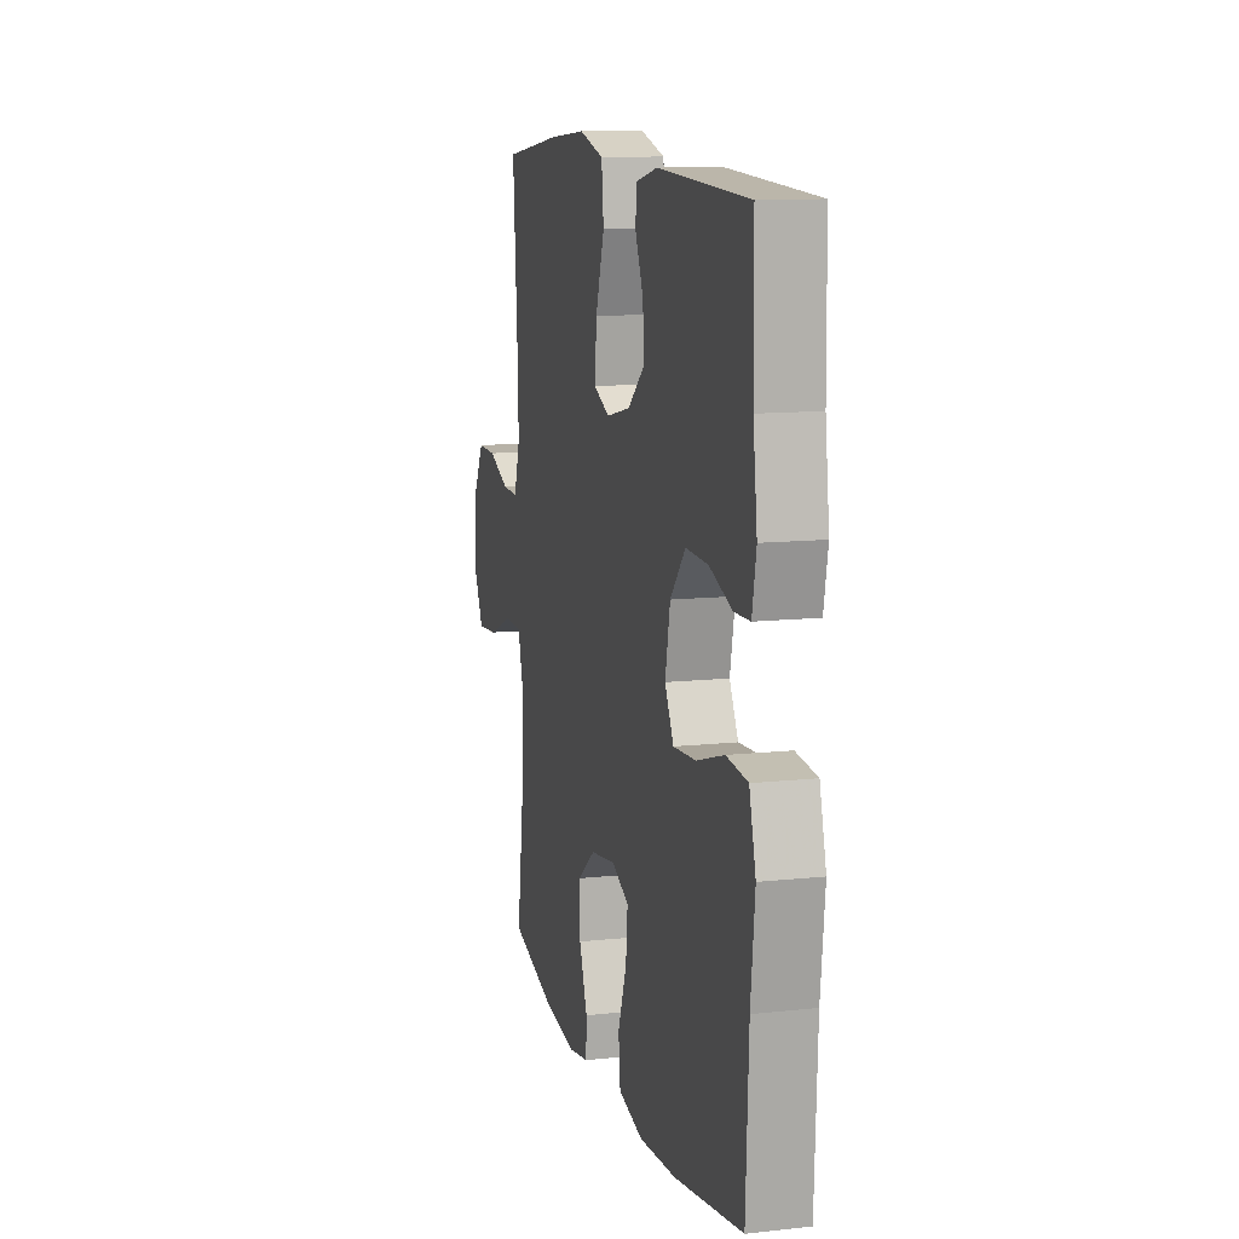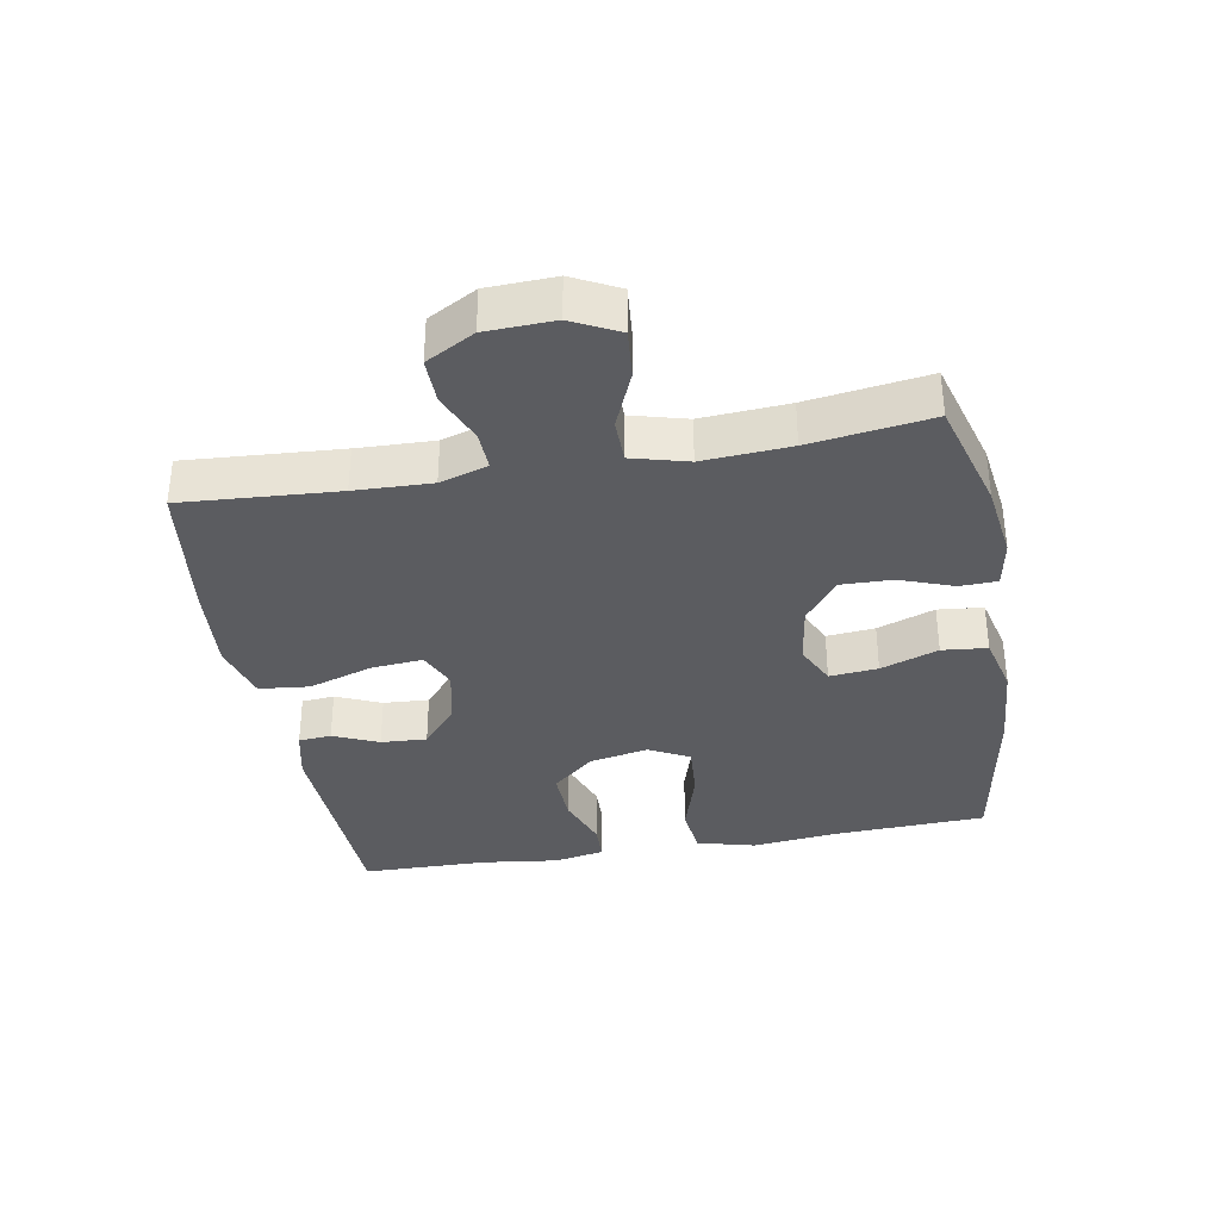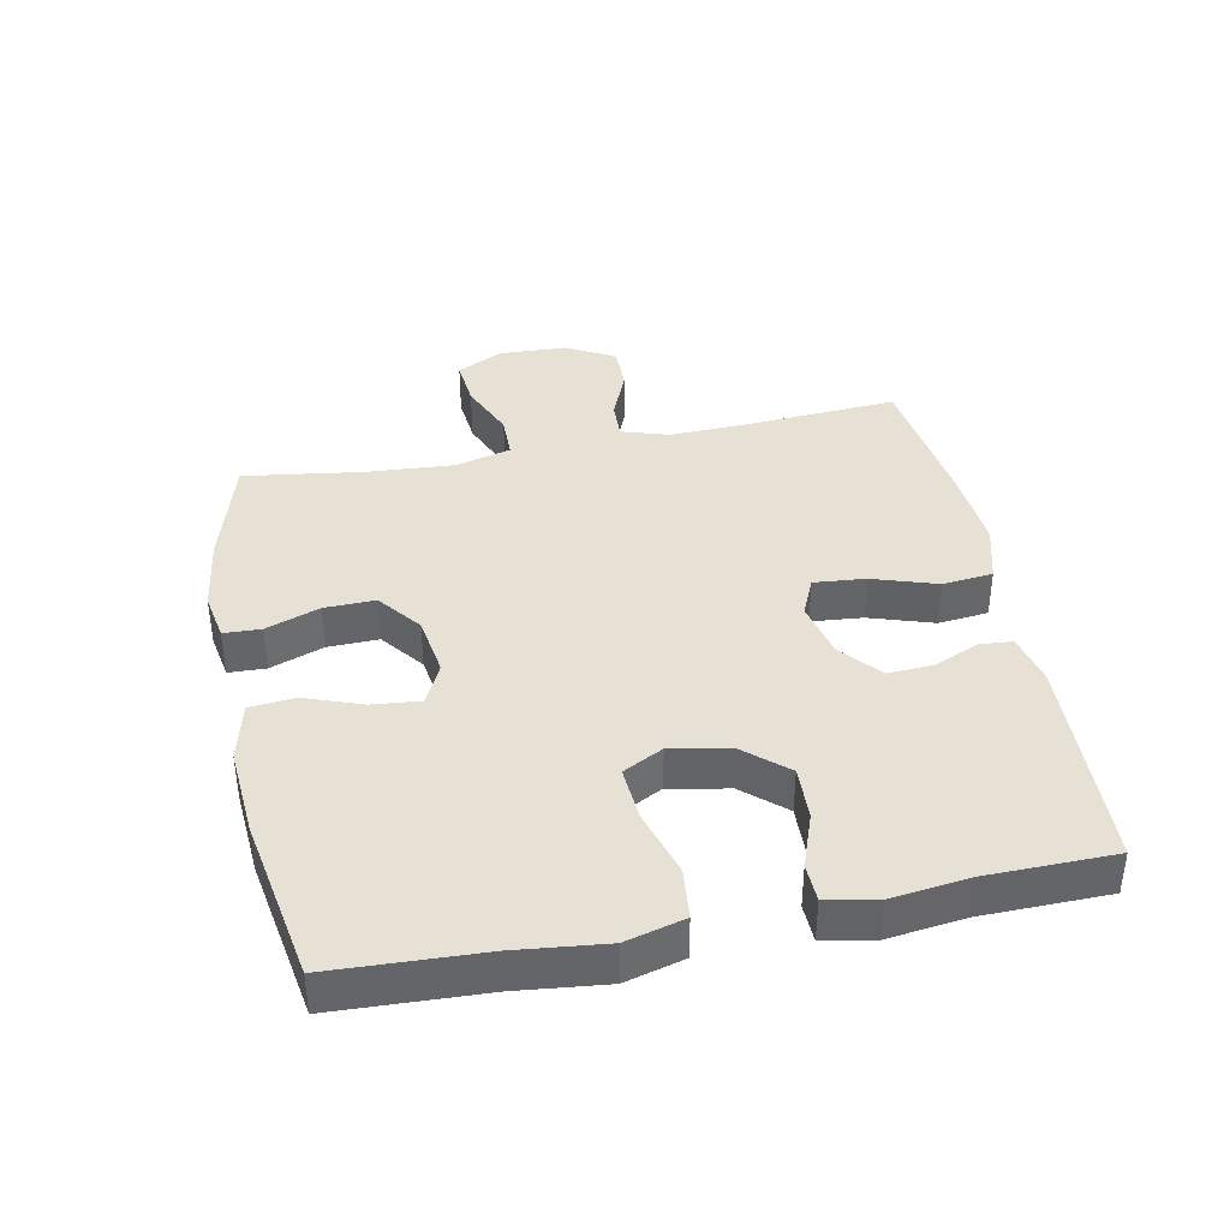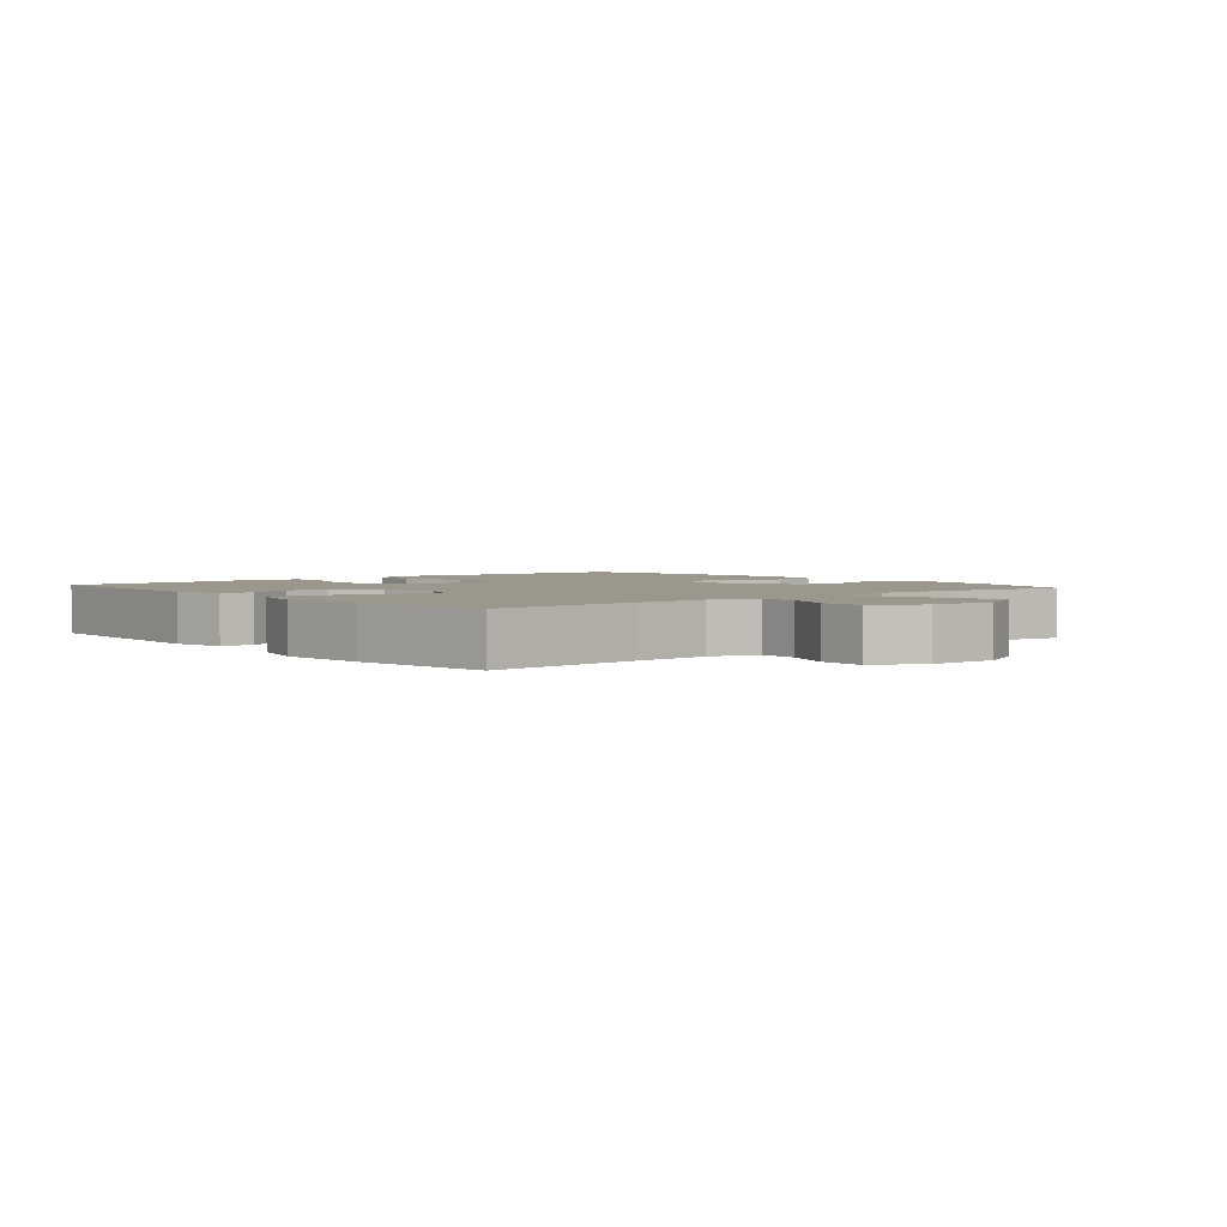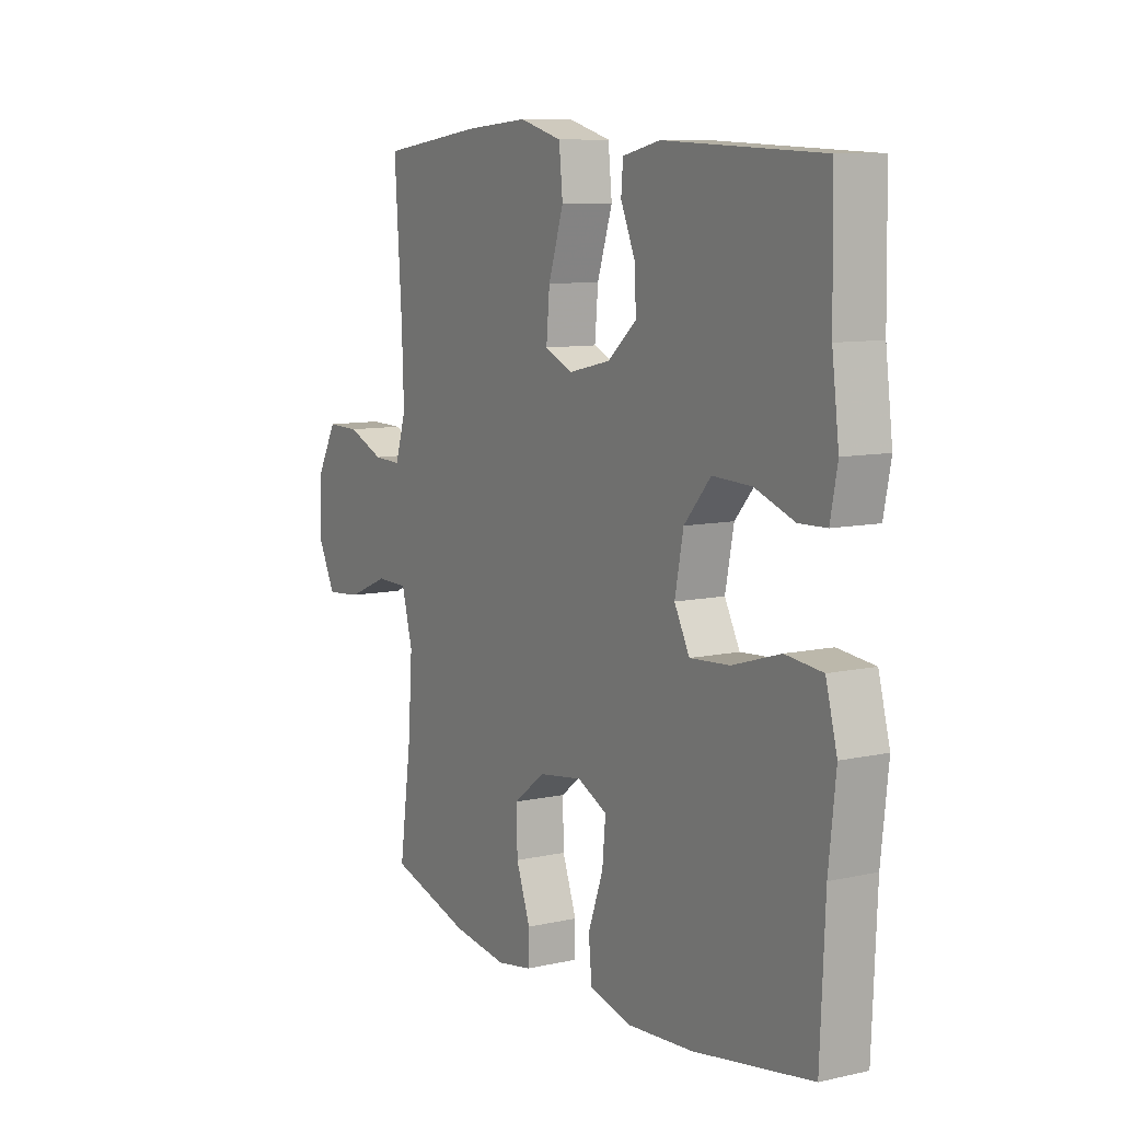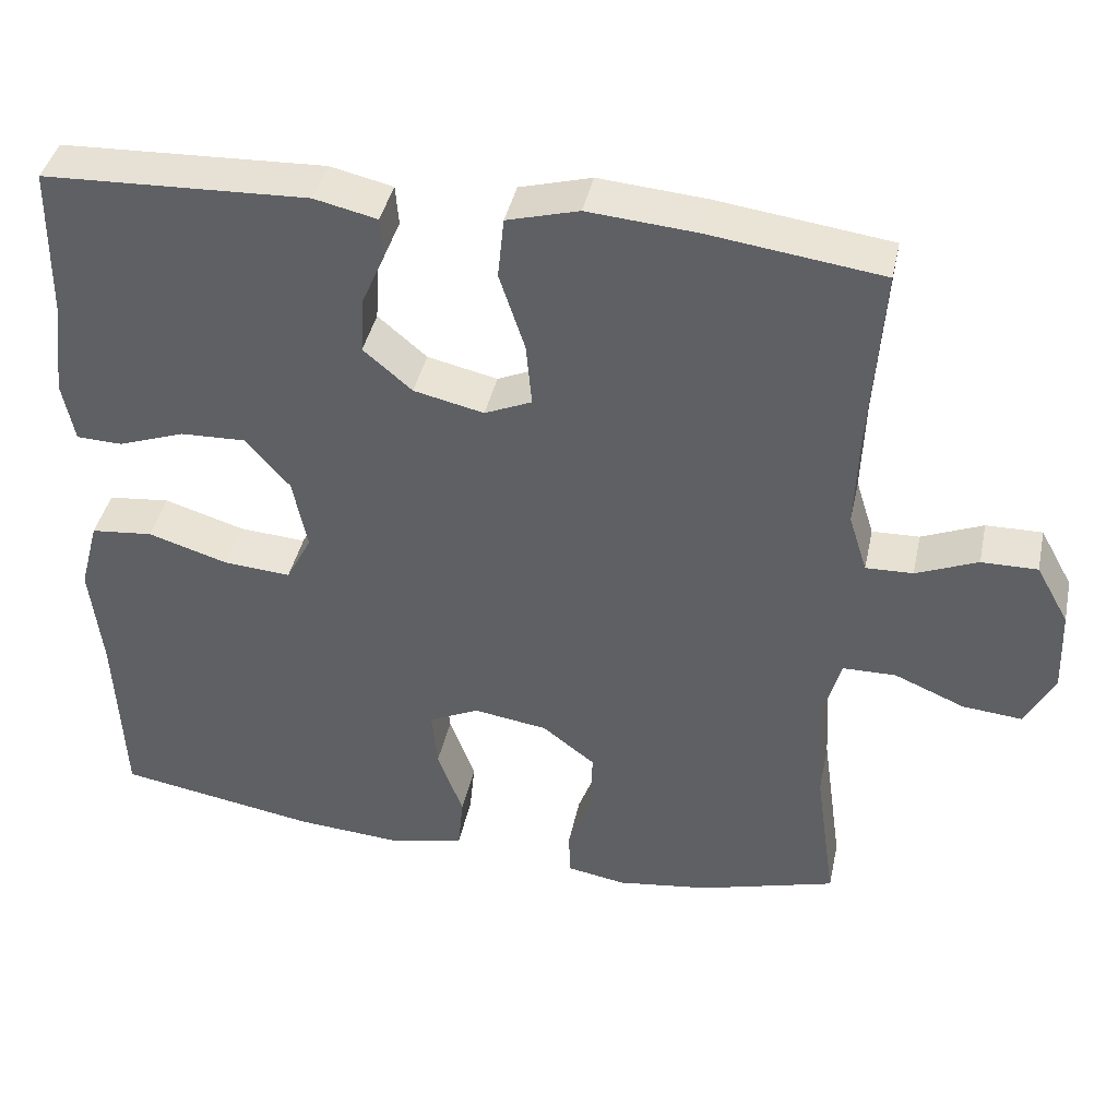
<metadata>
{"format":"obj","ext":"obj","renderer":"f3d","projection":"perspective","resolution":1024,"background":"white","views":[{"elev":11.7,"azim":-104.7,"up":"+Z"},{"elev":-35.1,"azim":100.1,"up":"+Y"},{"elev":39.0,"azim":-101.3,"up":"+Y"},{"elev":2.7,"azim":49.9,"up":"+Y"},{"elev":9.2,"azim":-120.4,"up":"+Z"},{"elev":41.0,"azim":12.0,"up":"+Z"}]}
</metadata>
<code>
v -0.5 0.07 0.5
v -0.168 0.07 0.514
v -0.089 0.07 0.496
v -0.085 0.07 0.446
v -0.115 0.07 0.377
v -0.119 0.07 0.307
v -0.058 0.07 0.255
v 0.03 0.07 0.235
v 0.089 0.07 0.261
v 0.082 0.07 0.34
v 0.05 0.07 0.438
v 0.058 0.07 0.515
v 0.148 0.07 0.54
v 0.283 0.07 0.529
v 0.5 0.07 0.5
v 0.484 0.07 0.263
v 0.48 0.07 0.146
v 0.503 0.07 0.073
v 0.562 0.07 0.075
v 0.639 0.07 0.107
v 0.709 0.07 0.108
v 0.75 0.07 0.034
v 0.754 0.07 -0.07
v 0.718 0.07 -0.141
v 0.643 0.07 -0.134
v 0.555 0.07 -0.097
v 0.488 0.07 -0.098
v 0.465 0.07 -0.183
v 0.474 0.07 -0.316
v 0.5 0.07 -0.5
v 0.328 0.07 -0.549
v 0.212 0.07 -0.565
v 0.138 0.07 -0.552
v 0.136 0.07 -0.495
v 0.166 0.07 -0.413
v 0.168 0.07 -0.335
v 0.102 0.07 -0.284
v 0.009 0.07 -0.27
v -0.054 0.07 -0.3
v -0.047 0.07 -0.374
v -0.015 0.07 -0.462
v -0.022 0.07 -0.531
v -0.113 0.07 -0.553
v -0.25 0.07 -0.543
v -0.5 0.07 -0.5
v -0.51 0.07 -0.271
v -0.525 0.07 -0.135
v -0.501 0.07 -0.045
v -0.423 0.07 -0.037
v -0.322 0.07 -0.068
v -0.238 0.07 -0.074
v -0.206 0.07 -0.013
v -0.224 0.07 0.078
v -0.28 0.07 0.142
v -0.362 0.07 0.139
v -0.445 0.07 0.109
v -0.503 0.07 0.111
v -0.518 0.07 0.188
v -0.503 0.07 0.306
v -0.5 0 0.5
v -0.168 0 0.514
v -0.089 0 0.496
v -0.085 0 0.446
v -0.115 0 0.377
v -0.119 0 0.307
v -0.058 0 0.255
v 0.03 0 0.235
v 0.089 0 0.261
v 0.082 0 0.34
v 0.05 0 0.438
v 0.058 0 0.515
v 0.148 0 0.54
v 0.283 0 0.529
v 0.5 0 0.5
v 0.484 0 0.263
v 0.48 0 0.146
v 0.503 0 0.073
v 0.562 0 0.075
v 0.639 0 0.107
v 0.709 0 0.108
v 0.75 0 0.034
v 0.754 0 -0.07
v 0.718 0 -0.141
v 0.643 0 -0.134
v 0.555 0 -0.097
v 0.488 0 -0.098
v 0.465 0 -0.183
v 0.474 0 -0.316
v 0.5 0 -0.5
v 0.328 0 -0.549
v 0.212 0 -0.565
v 0.138 0 -0.552
v 0.136 0 -0.495
v 0.166 0 -0.413
v 0.168 0 -0.335
v 0.102 0 -0.284
v 0.009 0 -0.27
v -0.054 0 -0.3
v -0.047 0 -0.374
v -0.015 0 -0.462
v -0.022 0 -0.531
v -0.113 0 -0.553
v -0.25 0 -0.543
v -0.5 0 -0.5
v -0.51 0 -0.271
v -0.525 0 -0.135
v -0.501 0 -0.045
v -0.423 0 -0.037
v -0.322 0 -0.068
v -0.238 0 -0.074
v -0.206 0 -0.013
v -0.224 0 0.078
v -0.28 0 0.142
v -0.362 0 0.139
v -0.445 0 0.109
v -0.503 0 0.111
v -0.518 0 0.188
v -0.503 0 0.306
f 57 58 59
f 56 57 59
f 55 56 59
f 3 4 5
f 2 3 5
f 1 2 5
f 59 1 5
f 55 59 5
f 54 55 5
f 53 54 5 6
f 52 53 6 7
f 51 52 7 8
f 48 49 50
f 47 48 50
f 46 47 50
f 46 50 51
f 45 46 51
f 44 45 51
f 43 44 51
f 42 43 51
f 41 42 51
f 40 41 51
f 39 40 51
f 51 8 9
f 39 51 9
f 38 39 9
f 33 34 35
f 32 33 35
f 31 32 35
f 30 31 35
f 29 30 35
f 28 29 35 36
f 27 28 36 37
f 24 25 26
f 23 24 26
f 22 23 26
f 21 22 26
f 20 21 26
f 19 20 26
f 18 19 26 27
f 37 38 9
f 27 37 9
f 18 27 9
f 17 18 9
f 14 15 16
f 13 14 16
f 12 13 16
f 11 12 16
f 10 11 16
f 9 10 16 17
f 118 117 116
f 118 116 115
f 118 115 114
f 64 63 62
f 64 62 61
f 64 61 60
f 64 60 118
f 64 118 114
f 64 114 113
f 65 64 113 112
f 66 65 112 111
f 67 66 111 110
f 109 108 107
f 109 107 106
f 109 106 105
f 110 109 105
f 110 105 104
f 110 104 103
f 110 103 102
f 110 102 101
f 110 101 100
f 110 100 99
f 110 99 98
f 68 67 110
f 68 110 98
f 68 98 97
f 94 93 92
f 94 92 91
f 94 91 90
f 94 90 89
f 94 89 88
f 95 94 88 87
f 96 95 87 86
f 85 84 83
f 85 83 82
f 85 82 81
f 85 81 80
f 85 80 79
f 85 79 78
f 86 85 78 77
f 68 97 96
f 68 96 86
f 68 86 77
f 68 77 76
f 75 74 73
f 75 73 72
f 75 72 71
f 75 71 70
f 75 70 69
f 76 75 69 68
f 1 60 61 2
f 2 61 62 3
f 3 62 63 4
f 4 63 64 5
f 5 64 65 6
f 6 65 66 7
f 7 66 67 8
f 8 67 68 9
f 9 68 69 10
f 10 69 70 11
f 11 70 71 12
f 12 71 72 13
f 13 72 73 14
f 14 73 74 15
f 15 74 75 16
f 16 75 76 17
f 17 76 77 18
f 18 77 78 19
f 19 78 79 20
f 20 79 80 21
f 21 80 81 22
f 22 81 82 23
f 23 82 83 24
f 24 83 84 25
f 25 84 85 26
f 26 85 86 27
f 27 86 87 28
f 28 87 88 29
f 29 88 89 30
f 30 89 90 31
f 31 90 91 32
f 32 91 92 33
f 33 92 93 34
f 34 93 94 35
f 35 94 95 36
f 36 95 96 37
f 37 96 97 38
f 38 97 98 39
f 39 98 99 40
f 40 99 100 41
f 41 100 101 42
f 42 101 102 43
f 43 102 103 44
f 44 103 104 45
f 45 104 105 46
f 46 105 106 47
f 47 106 107 48
f 48 107 108 49
f 49 108 109 50
f 50 109 110 51
f 51 110 111 52
f 52 111 112 53
f 53 112 113 54
f 54 113 114 55
f 55 114 115 56
f 56 115 116 57
f 57 116 117 58
f 58 117 118 59
f 59 118 60 1

</code>
